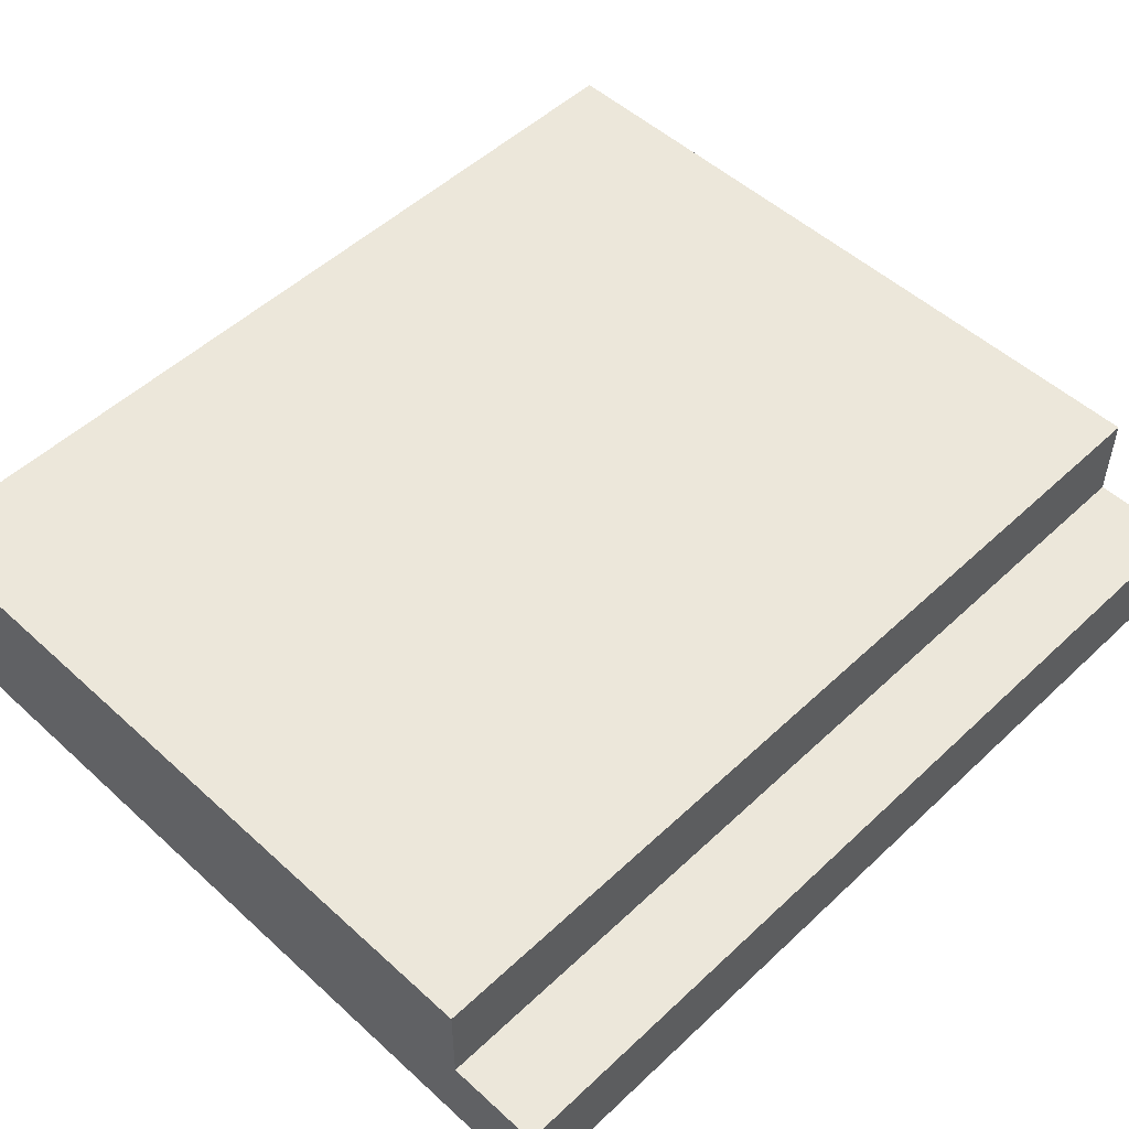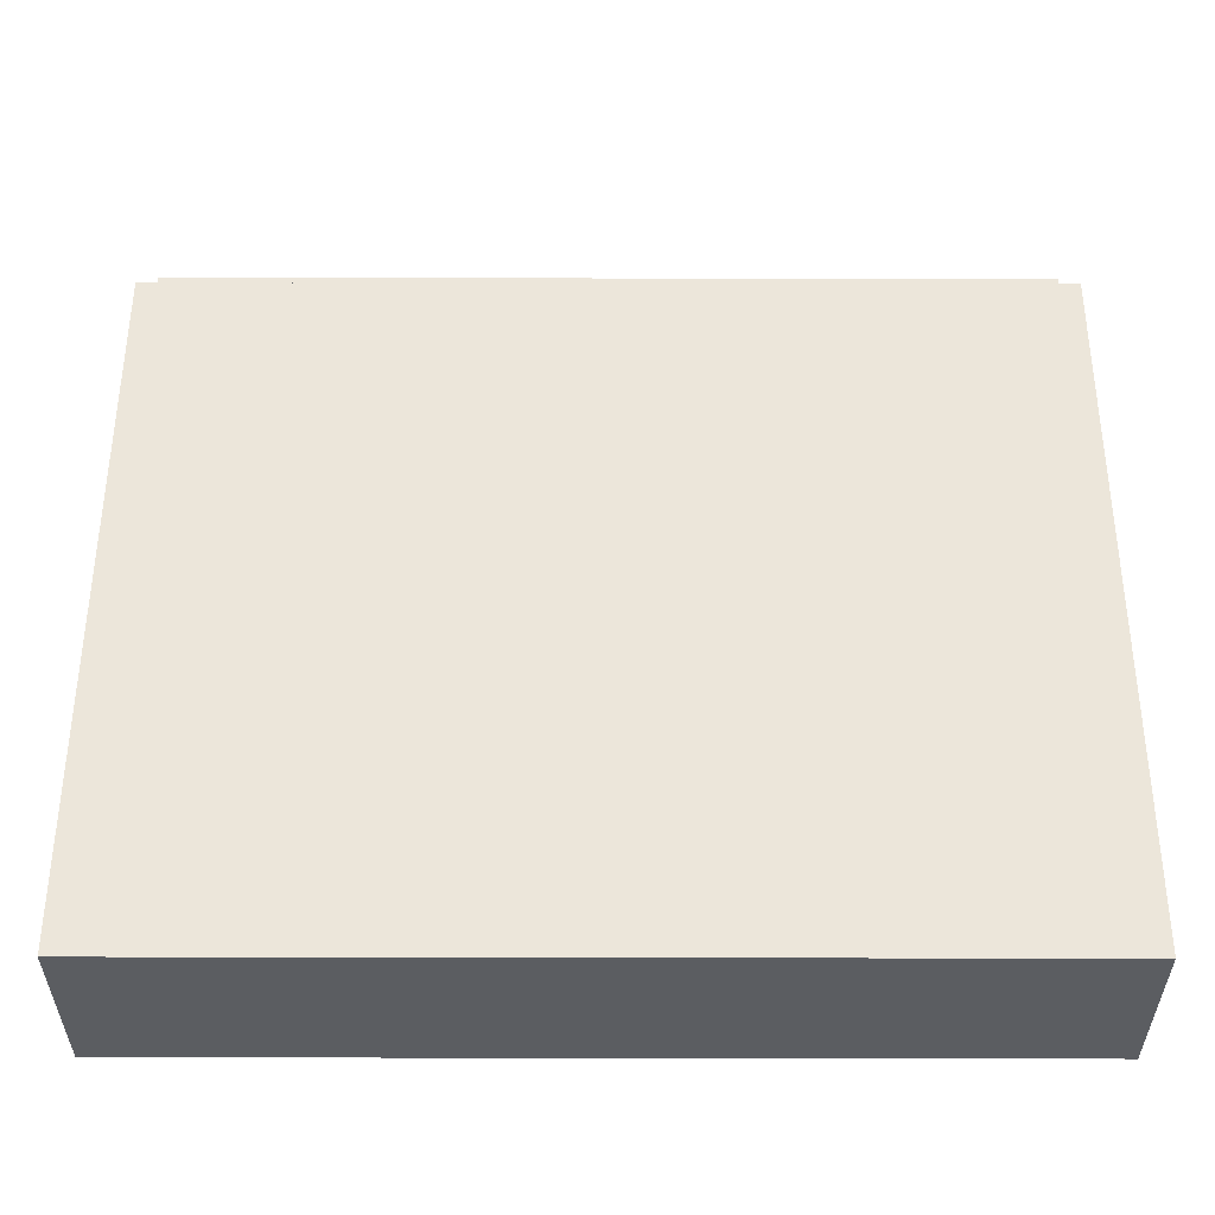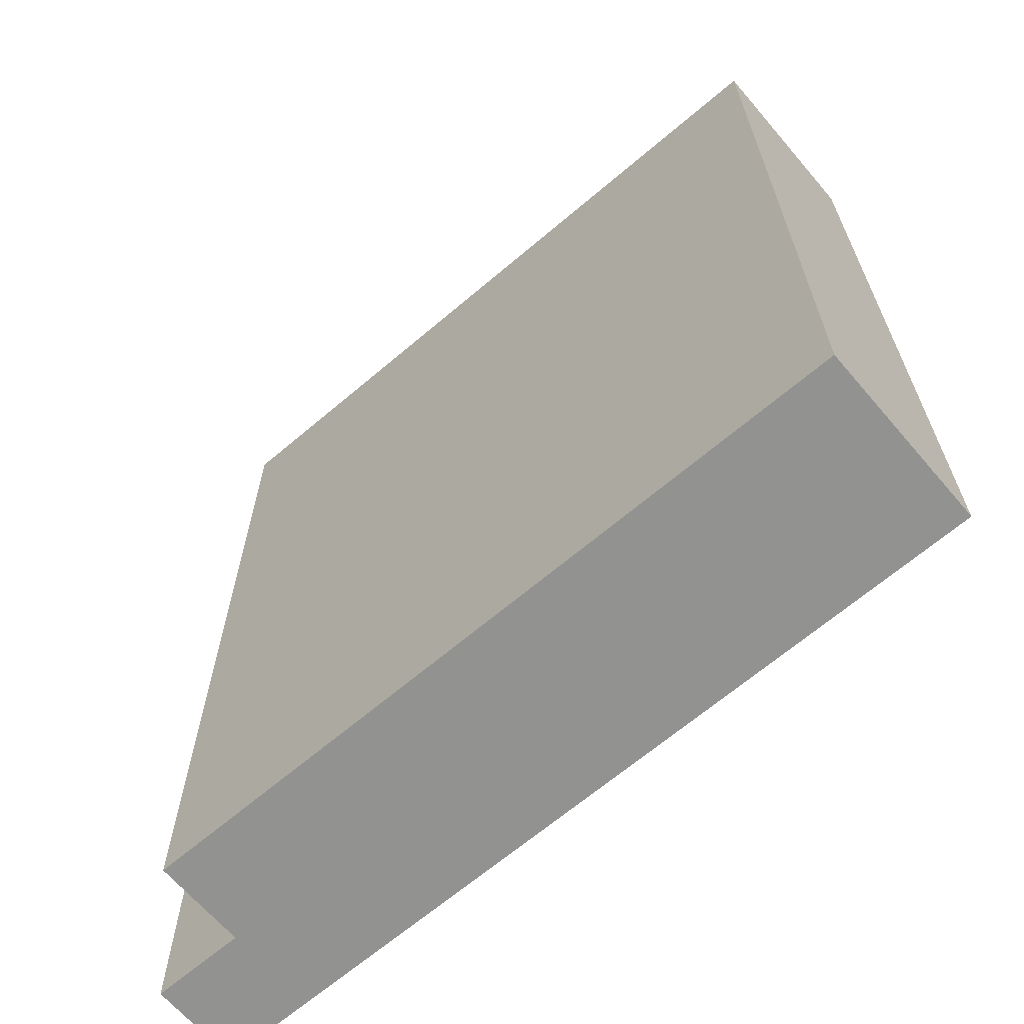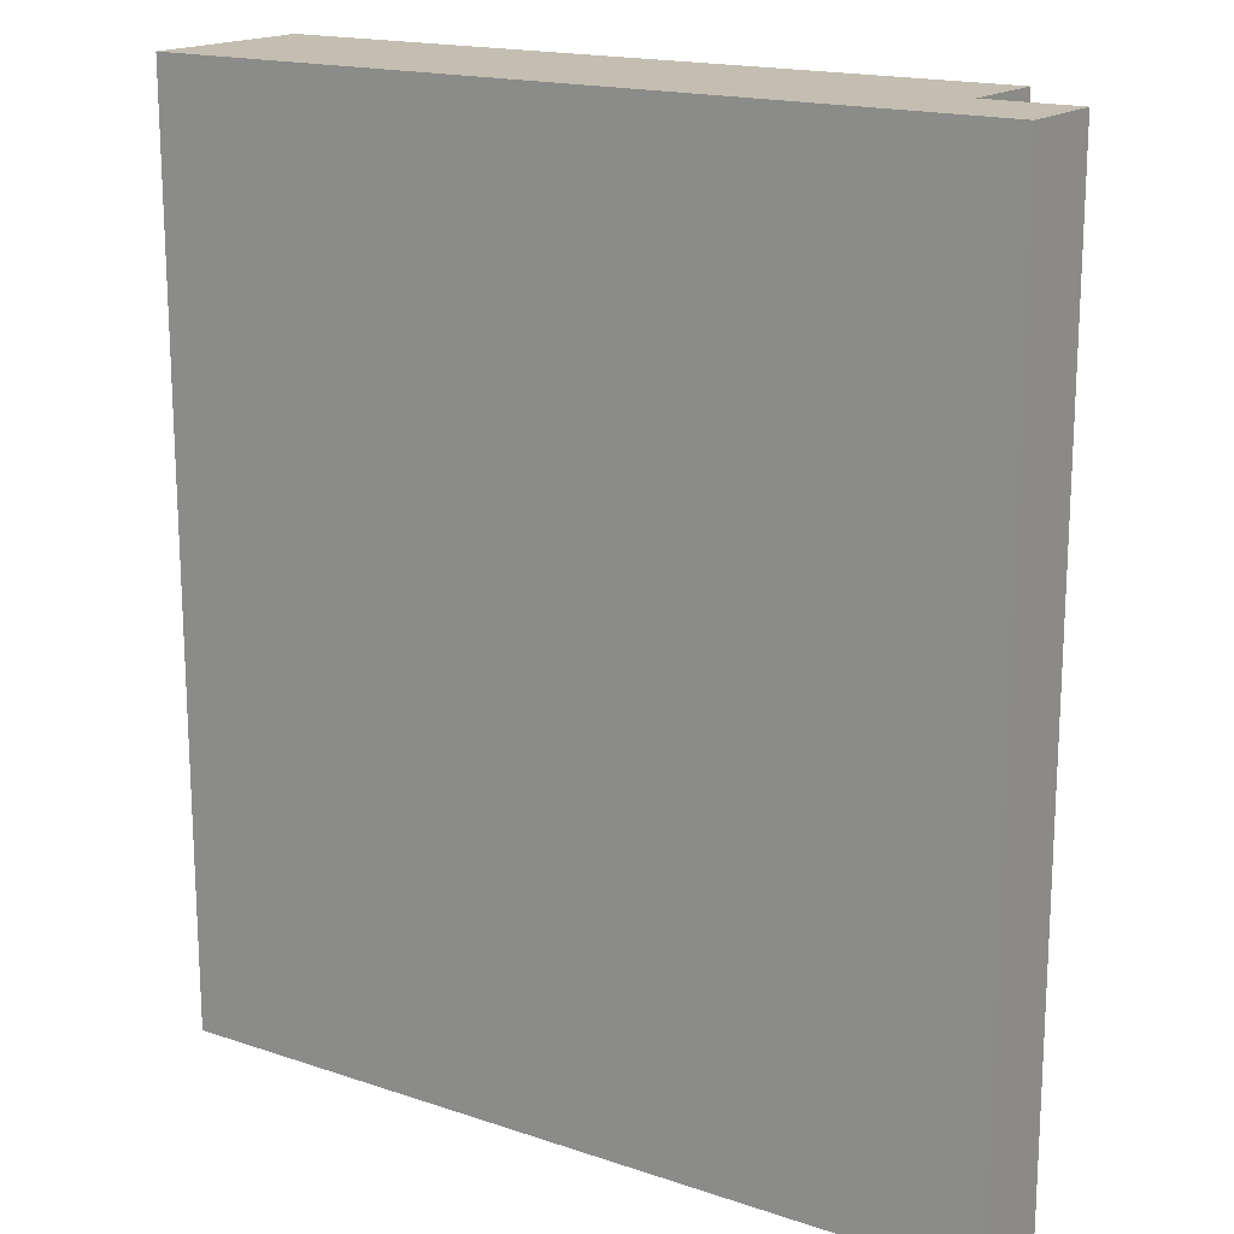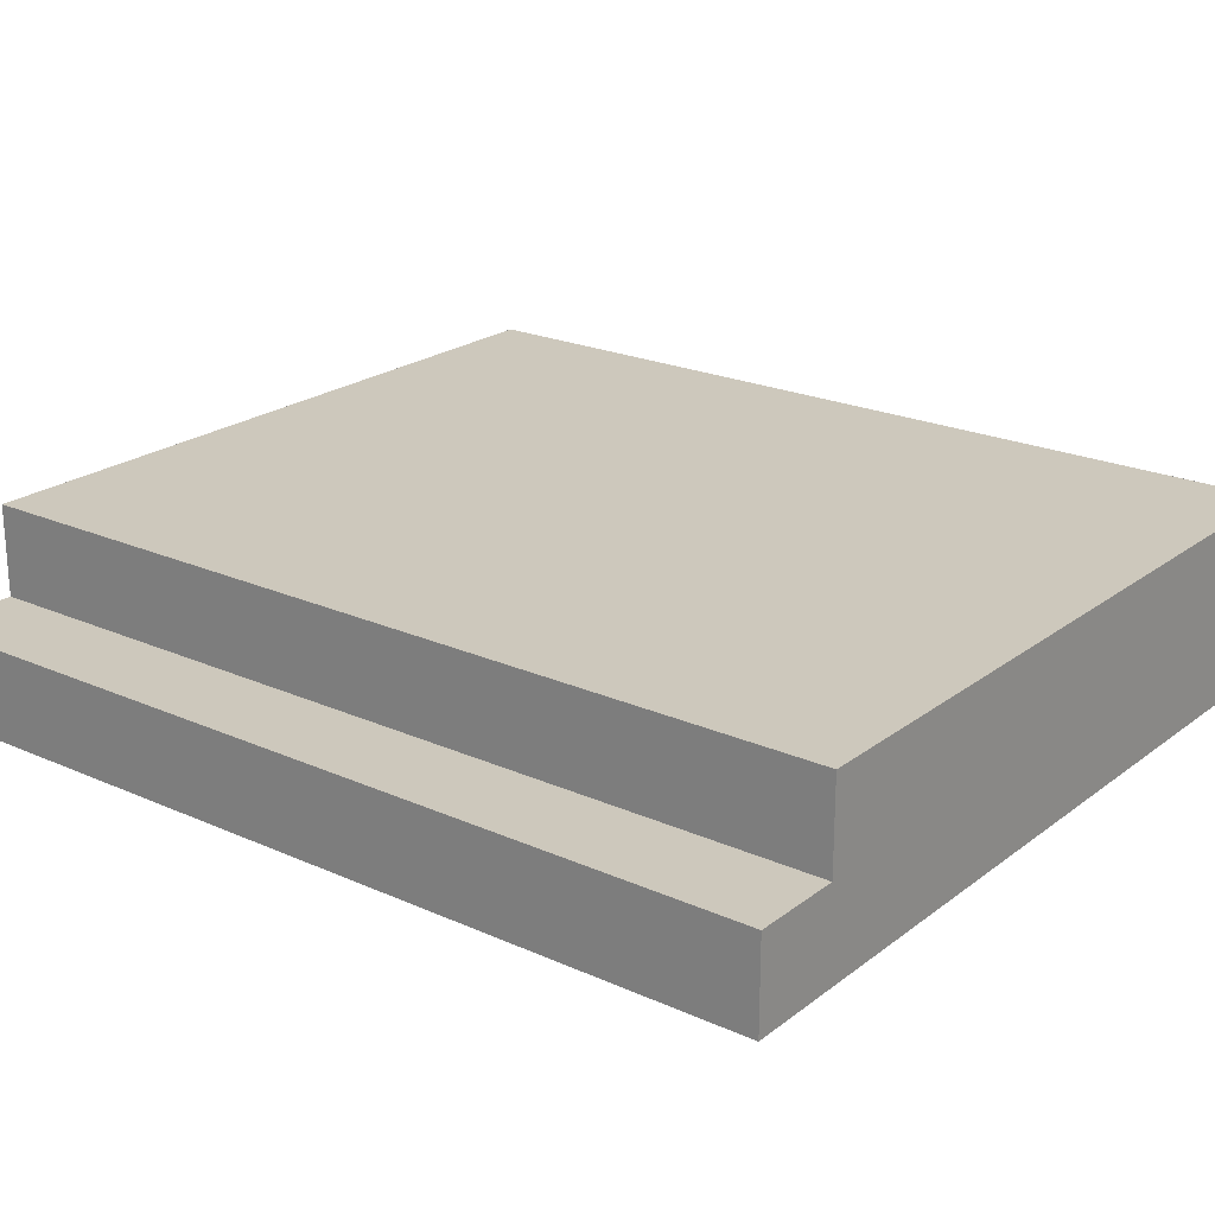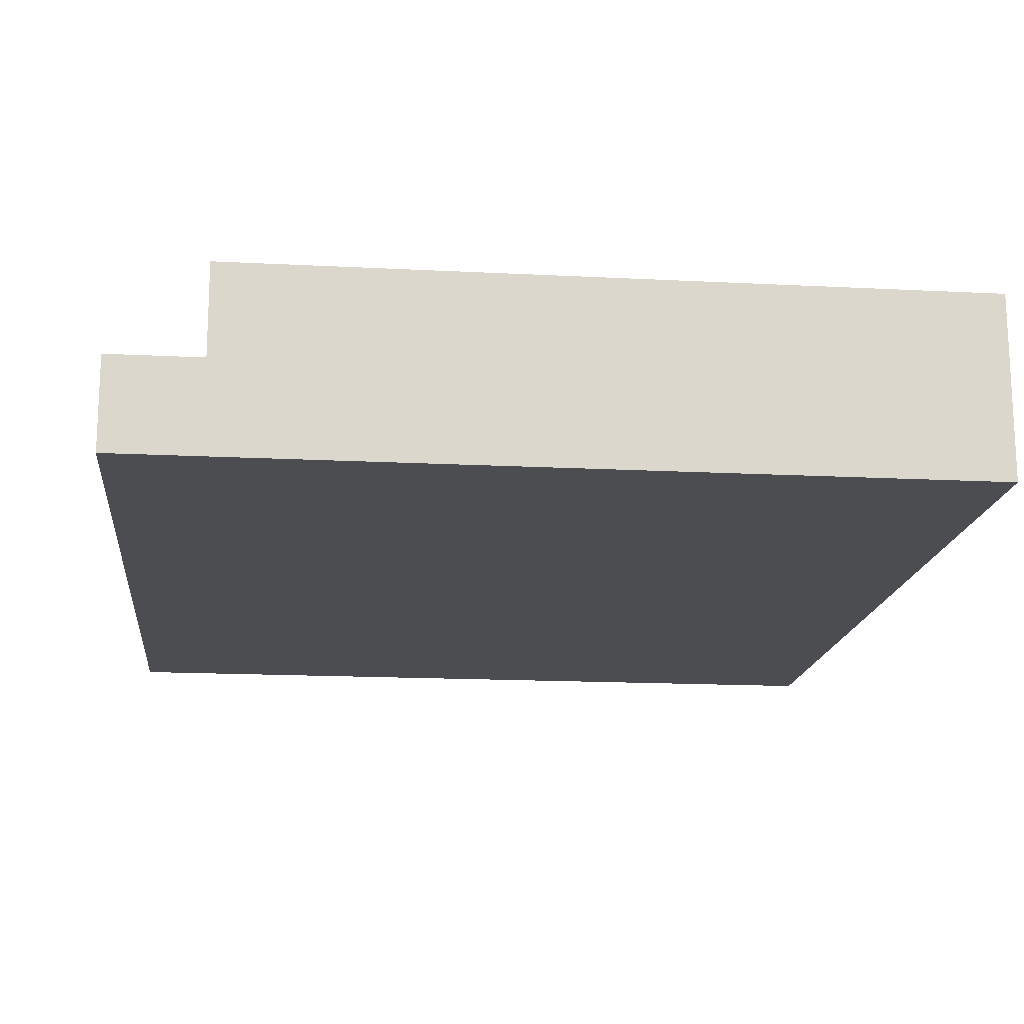
<metadata>
{"format":"obj","ext":"obj","renderer":"f3d","projection":"perspective","resolution":1024,"background":"white","views":[{"elev":51.6,"azim":44.6,"up":"+Y"},{"elev":54.4,"azim":-89.9,"up":"+Y"},{"elev":-66.2,"azim":-139.5,"up":"+Z"},{"elev":17.2,"azim":33.8,"up":"+Z"},{"elev":22.2,"azim":127.8,"up":"+Y"},{"elev":-16.2,"azim":173.9,"up":"+Y"}]}
</metadata>
<code>
o
v -1 0 1
v -1 0 -1
v -1 0.2 1
v -1 0.2 -1
v -1 0.4 1
v -1 0.4 -1
v 0.6 0.2 1
v 0.6 0.2 -1
v 0.6 0.4 1
v 0.6 0.4 -1
v 0.8 0 1
v 0.8 0 -1
v 0.8 0.2 1
v 0.8 0.2 -1
v -1 0 1
v -1 0.2 1
v -1 0.4 1
v 0.6 0.2 1
v 0.6 0.4 1
v 0.8 0 1
v 0.8 0.2 1
v -1 0 -1
v -1 0.2 -1
v -1 0.4 -1
v 0.6 0.2 -1
v 0.6 0.4 -1
v 0.8 0 -1
v 0.8 0.2 -1
v -1 0 1
v 0.8 0 1
v -1 0 -1
v 0.8 0 -1
v 0.6 0.2 1
v 0.8 0.2 1
v 0.6 0.2 -1
v 0.8 0.2 -1
v -1 0.4 1
v 0.6 0.4 1
v -1 0.4 -1
v 0.6 0.4 -1
f 3 2 1
f 4 2 3
f 5 4 3
f 6 4 5
f 7 8 9
f 9 8 10
f 11 12 13
f 13 12 14
f 18 16 15
f 18 17 16
f 19 17 18
f 20 18 15
f 21 18 20
f 22 23 25
f 23 24 25
f 25 24 26
f 22 25 27
f 27 25 28
f 31 30 29
f 32 30 31
f 33 34 35
f 35 34 36
f 37 38 39
f 39 38 40

</code>
